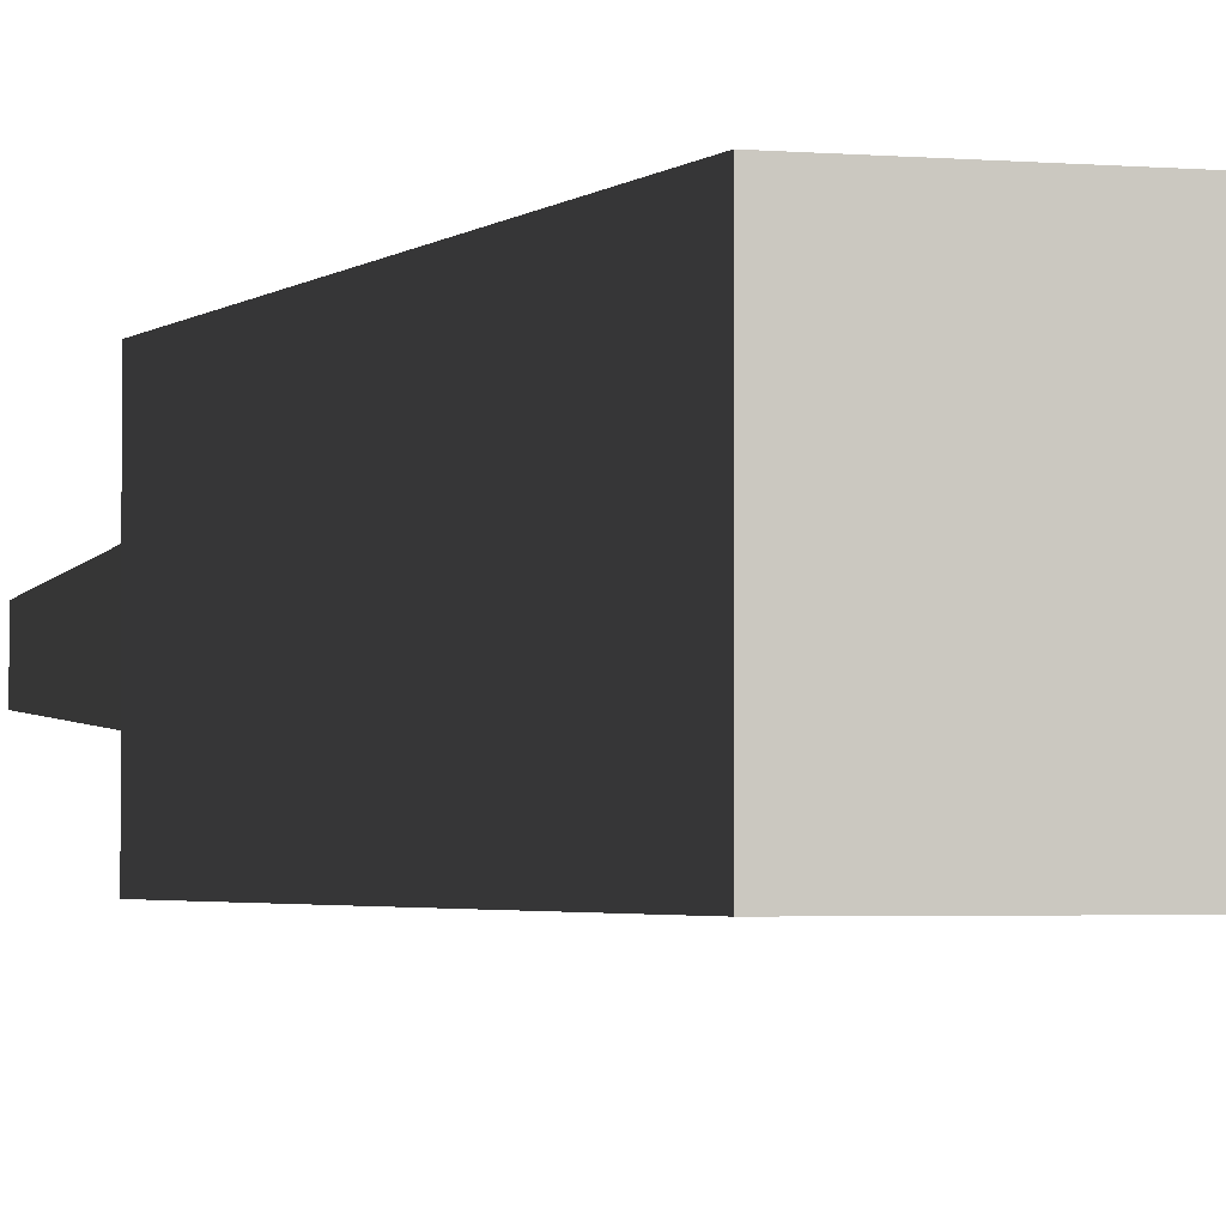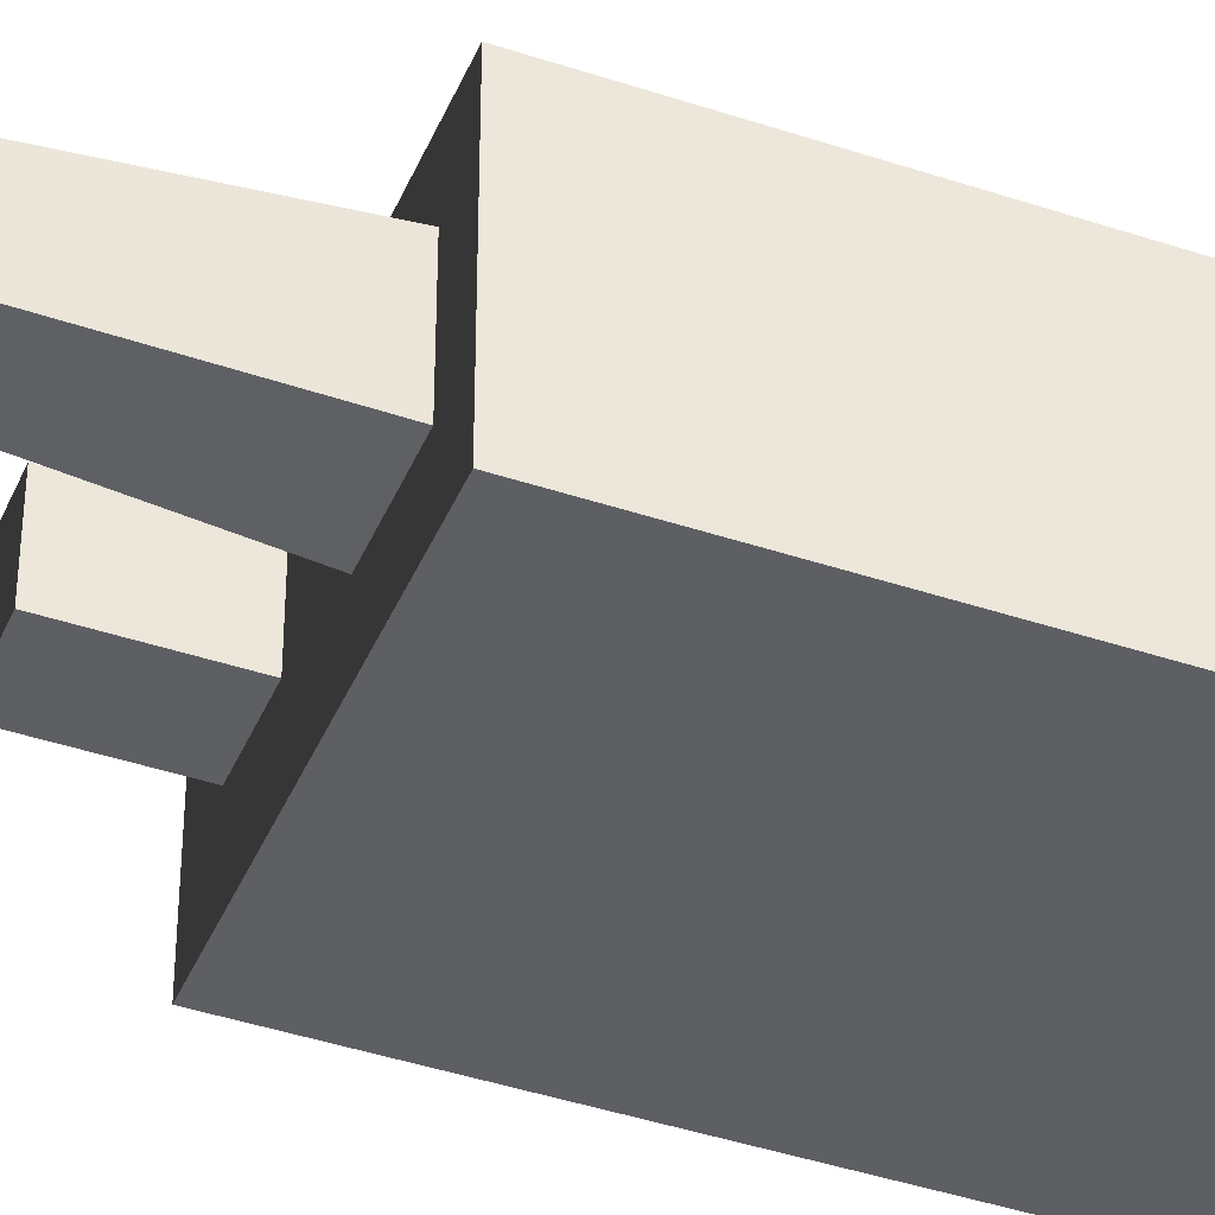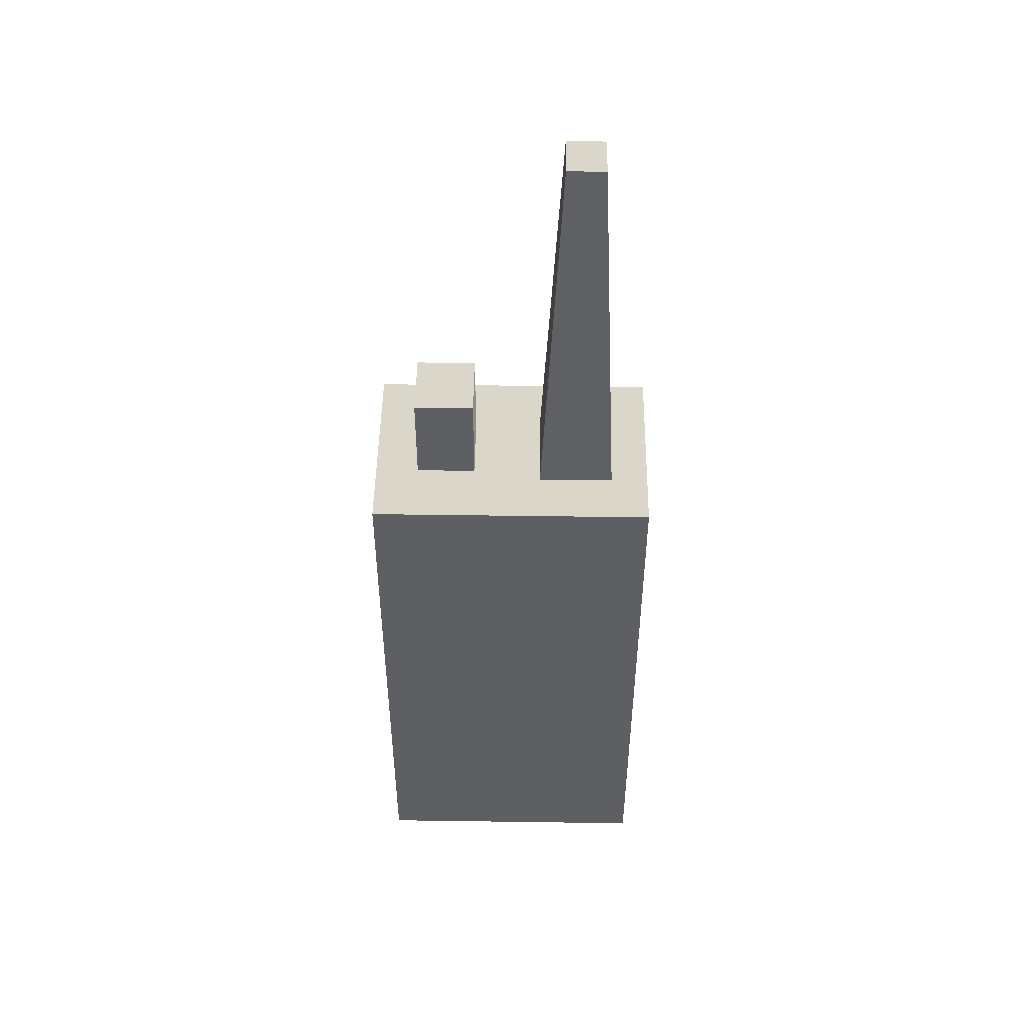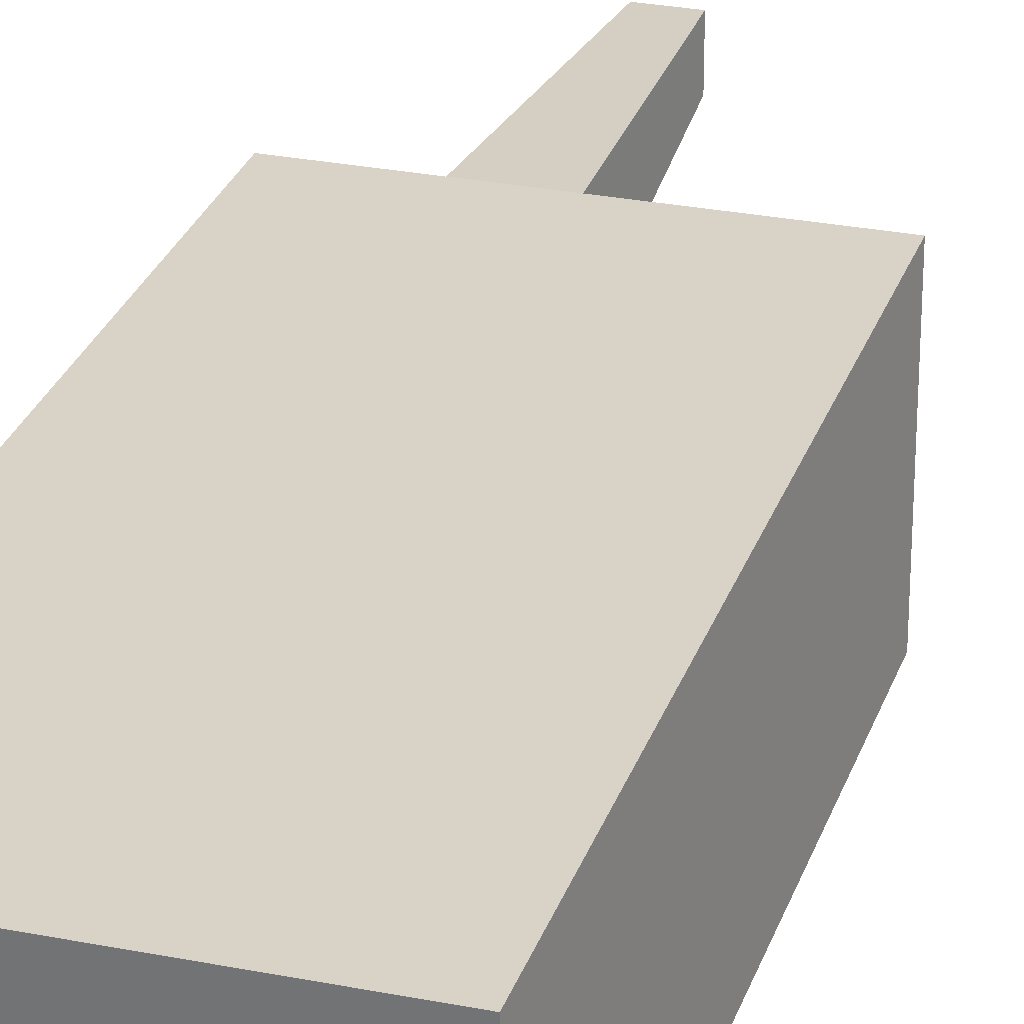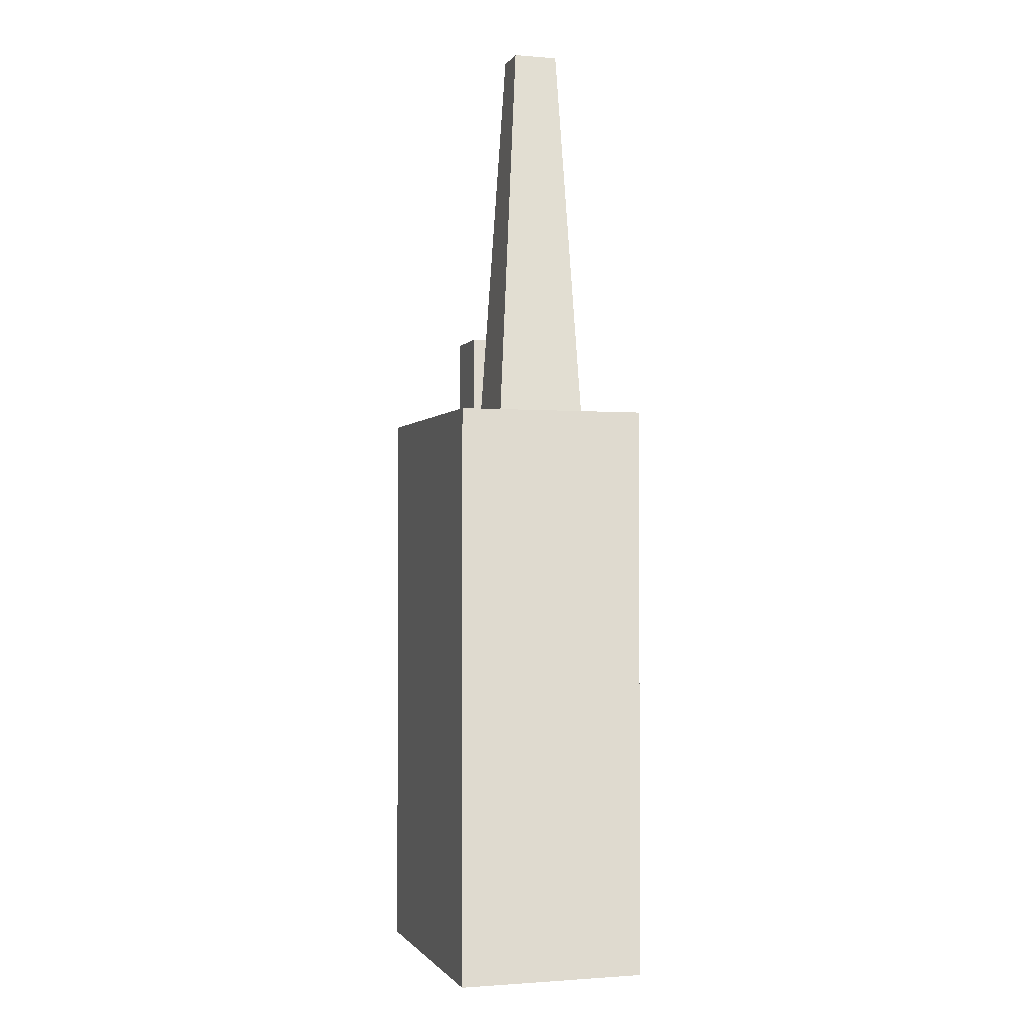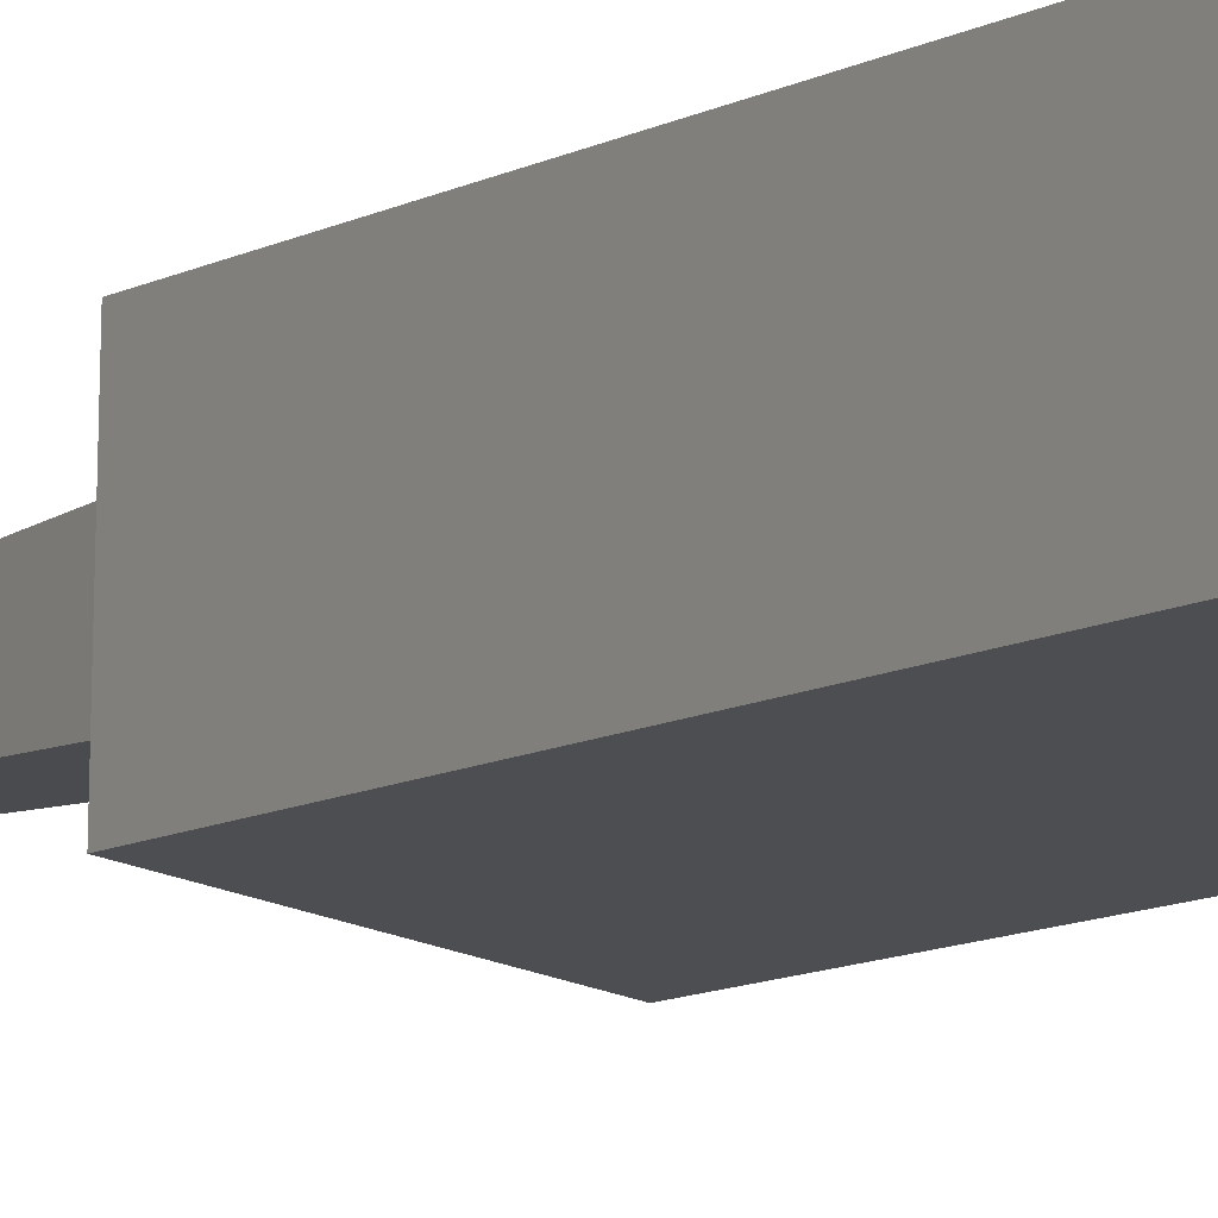
<metadata>
{"format":"obj","ext":"obj","renderer":"f3d","projection":"perspective","resolution":1024,"background":"white","views":[{"elev":-2.3,"azim":160.2,"up":"+Y"},{"elev":-42.0,"azim":68.1,"up":"+Y"},{"elev":48.2,"azim":0.9,"up":"+Z"},{"elev":27.8,"azim":-163.2,"up":"+Y"},{"elev":-1.5,"azim":73.1,"up":"+Z"},{"elev":-16.7,"azim":130.3,"up":"+Y"}]}
</metadata>
<code>
v 0.1144 0.03435 -0.3891
v 0.1144 0.1197 -0.3891
v 0.1144 0.1197 0.04029
v 0.1144 0.03435 0.04029
v 0.08906 0.154 -0.1017
v -0.08906 0.154 -0.1017
v -0.08906 0.154 0.04582
v 0.08906 0.154 0.04582
v -0.1144 0.1197 -0.3891
v -0.1144 0.03435 -0.3891
v -0.1144 0.03435 0.04029
v -0.1144 0.1197 0.04029
v -0.1144 0 -0.3891
v 0.1144 0 -0.3891
v 0.1144 0 0.08147
v -0.1144 0 0.08147
v 0.06927 0.05912 0.3891
v 0.06927 0.09491 0.3891
v 0.03918 0.09491 0.3891
v 0.03918 0.05912 0.3891
v -0.1144 0.03435 -0.3891
v -0.1144 0.1197 -0.3891
v 0.1144 0.1197 -0.3891
v 0.1144 0.03435 -0.3891
v -0.07929 0.05036 0.1562
v -0.03138 0.05036 0.1562
v -0.03138 0.1037 0.1562
v -0.07929 0.1037 0.1562
v 0.08441 0.04111 0.08147
v 0.06927 0.05912 0.3891
v 0.03918 0.05912 0.3891
v 0.02404 0.04111 0.08147
v 0.02404 0.04111 0.08147
v 0.03918 0.05912 0.3891
v 0.03918 0.09491 0.3891
v 0.02404 0.1129 0.08147
v 0.02404 0.1129 0.08147
v 0.03918 0.09491 0.3891
v 0.06927 0.09491 0.3891
v 0.08441 0.1129 0.08147
v 0.08441 0.1129 0.08147
v 0.06927 0.09491 0.3891
v 0.06927 0.05912 0.3891
v 0.08441 0.04111 0.08147
v -0.07008 0.154 -0.3334
v -0.05457 0.154 -0.1574
v 0.05457 0.154 -0.1574
v 0.07008 0.154 -0.3334
v 0.1144 0 -0.3891
v 0.1144 0.03435 -0.3891
v 0.1144 0.03435 0.04029
v 0.1144 0 0.08147
v 0.1144 0.1197 0.04029
v 0.1144 0.154 0.08147
v 0.1144 0.1197 -0.3891
v 0.1144 0.154 -0.3891
v -0.1144 0.154 -0.3891
v -0.1144 0.1197 -0.3891
v -0.1144 0.1197 0.04029
v -0.1144 0.154 0.08147
v -0.1144 0.03435 0.04029
v -0.1144 0 0.08147
v -0.1144 0.03435 -0.3891
v -0.1144 0 -0.3891
v -0.1144 0 -0.3891
v -0.1144 0.03435 -0.3891
v 0.1144 0.03435 -0.3891
v 0.1144 0 -0.3891
v 0.1144 0.154 -0.3891
v 0.1144 0.1197 -0.3891
v -0.1144 0.1197 -0.3891
v -0.1144 0.154 -0.3891
v -0.07929 0.05036 0.08147
v -0.07929 0.05036 0.1562
v -0.07929 0.1037 0.1562
v -0.07929 0.1037 0.08147
v -0.07929 0.1037 0.08147
v -0.07929 0.1037 0.1562
v -0.03138 0.1037 0.1562
v -0.03138 0.1037 0.08147
v -0.03138 0.1037 0.08147
v -0.03138 0.1037 0.1562
v -0.03138 0.05036 0.1562
v -0.03138 0.05036 0.08147
v -0.03138 0.05036 0.08147
v -0.03138 0.05036 0.1562
v -0.07929 0.05036 0.1562
v -0.07929 0.05036 0.08147
v 0.08906 0.154 -0.1017
v 0.05457 0.154 -0.1574
v -0.05457 0.154 -0.1574
v 0.1144 0.154 -0.3891
v 0.07008 0.154 -0.3334
v -0.08906 0.154 -0.1017
v 0.08906 0.154 0.04582
v -0.07008 0.154 -0.3334
v 0.1144 0.154 0.08147
v -0.08906 0.154 0.04582
v -0.1144 0.154 0.08147
v -0.1144 0.154 -0.3891
v 0.1144 0 0.08147
v 0.08441 0.04111 0.08147
v 0.02404 0.04111 0.08147
v 0.1144 0.154 0.08147
v 0.08441 0.1129 0.08147
v -0.1144 0.154 0.08147
v -0.1144 0 0.08147
v 0.02404 0.1129 0.08147
v -0.03138 0.05036 0.08147
v -0.03138 0.1037 0.08147
v -0.07929 0.05036 0.08147
v -0.07929 0.1037 0.08147
f 2 3 1
f 3 4 1
f 6 7 5
f 7 8 5
f 10 11 9
f 11 12 9
f 14 15 13
f 15 16 13
f 18 19 17
f 19 20 17
f 22 23 21
f 23 24 21
f 26 27 25
f 27 28 25
f 30 31 29
f 31 32 29
f 34 35 33
f 35 36 33
f 38 39 37
f 39 40 37
f 42 43 41
f 43 44 41
f 46 47 45
f 47 48 45
f 50 51 49
f 51 52 49
f 51 53 52
f 53 54 52
f 53 55 54
f 55 56 54
f 58 59 57
f 59 60 57
f 59 61 60
f 61 62 60
f 61 63 62
f 63 64 62
f 66 67 65
f 67 68 65
f 70 71 69
f 71 72 69
f 74 75 73
f 75 76 73
f 78 79 77
f 79 80 77
f 82 83 81
f 83 84 81
f 86 87 85
f 87 88 85
f 90 91 89
f 90 89 92
f 93 90 92
f 91 94 89
f 89 95 92
f 91 96 94
f 95 97 92
f 95 98 97
f 98 99 97
f 98 94 99
f 93 92 100
f 96 93 100
f 94 100 99
f 96 100 94
f 102 103 101
f 102 101 104
f 105 102 104
f 105 104 106
f 103 107 101
f 108 105 106
f 109 103 108
f 110 109 108
f 110 108 106
f 109 111 103
f 111 107 103
f 112 110 106
f 111 112 107
f 112 106 107

</code>
